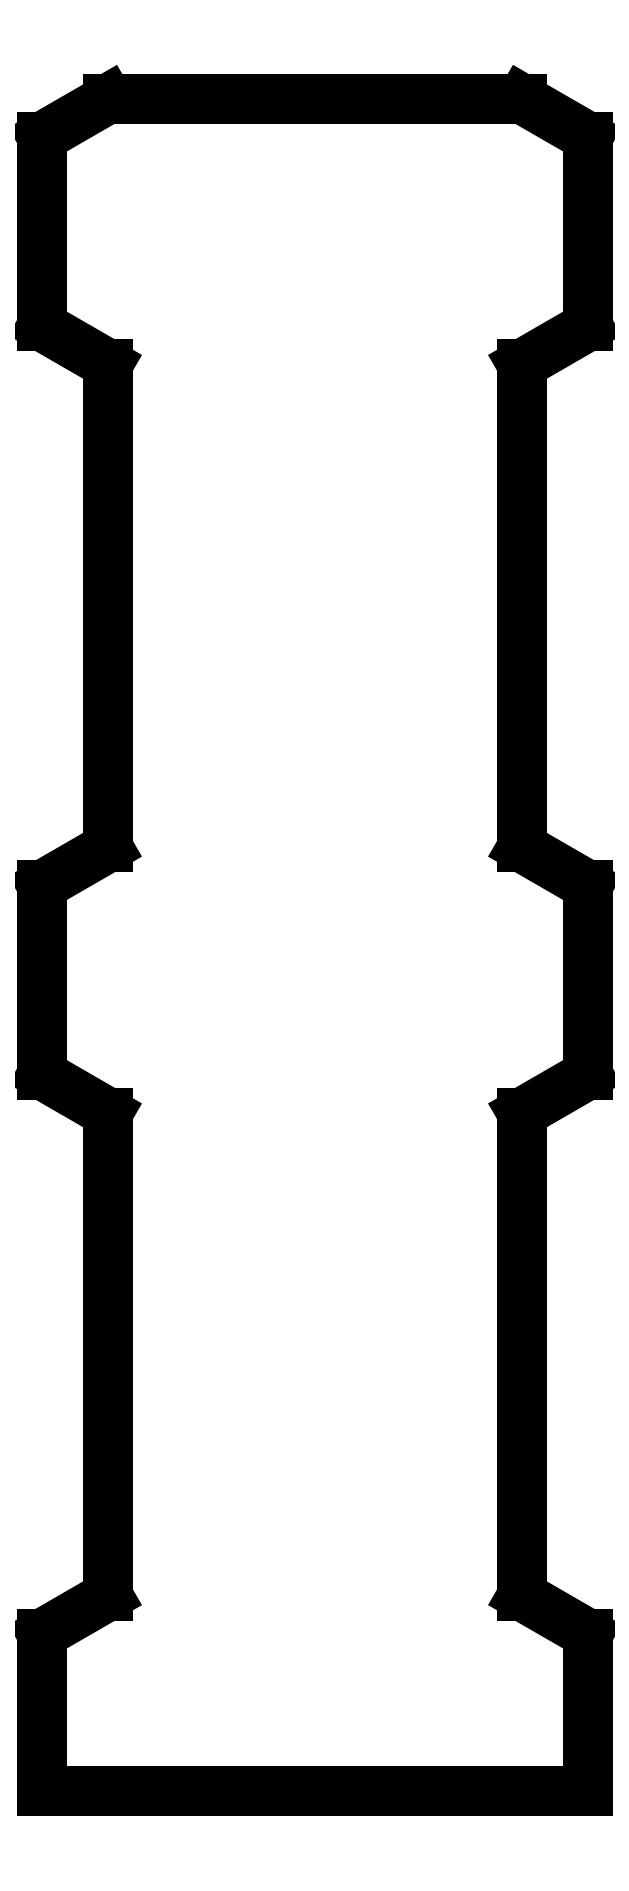
<metadata>
{"format":"dxf","ext":"dxf","renderer":"ezdxf+matplotlib","layout":"modelspace","background":"white","min_lineweight":24,"dpi":150}
</metadata>
<code>
0
SECTION
2
ENTITIES
0
LINE
8
Sketch013
10
60
20
-178.4
30
0
11
79
21
-189.4
31
0
0
LINE
8
Sketch013
10
79
20
-189.4
30
0
11
79
21
-235
31
0
0
LINE
8
Sketch013
10
-79
20
-235
30
0
11
79
21
-235
31
0
0
LINE
8
Sketch013
10
-79
20
-235
30
0
11
-79
21
-189.4
31
0
0
LINE
8
Sketch013
10
-79
20
-189.4
30
0
11
-60
21
-178.4
31
0
0
LINE
8
Sketch013
10
-60
20
-178.4
30
0
11
-60
21
-38.41
31
0
0
LINE
8
Sketch013
10
-79
20
-27.44
30
0
11
-60
21
-38.41
31
0
0
LINE
8
Sketch013
10
-79
20
27.44
30
0
11
-79
21
-27.44
31
0
0
LINE
8
Sketch013
10
-79
20
27.44
30
0
11
-60
21
38.41
31
0
0
LINE
8
Sketch013
10
-60
20
38.41
30
0
11
-60
21
178.4
31
0
0
LINE
8
Sketch013
10
-79
20
189.4
30
0
11
-60
21
178.4
31
0
0
LINE
8
Sketch013
10
-79
20
244.3
30
0
11
-79
21
189.4
31
0
0
LINE
8
Sketch013
10
-79
20
244.3
30
0
11
-60
21
255.2
31
0
0
LINE
8
Sketch013
10
-60
20
255.2
30
0
11
60
21
255.2
31
0
0
LINE
8
Sketch013
10
60
20
255.2
30
0
11
79
21
244.3
31
0
0
LINE
8
Sketch013
10
79
20
244.3
30
0
11
79
21
189.4
31
0
0
LINE
8
Sketch013
10
60
20
178.4
30
0
11
79
21
189.4
31
0
0
LINE
8
Sketch013
10
60
20
178.4
30
0
11
60
21
38.41
31
0
0
LINE
8
Sketch013
10
60
20
38.41
30
0
11
79
21
27.44
31
0
0
LINE
8
Sketch013
10
79
20
-27.44
30
0
11
79
21
27.44
31
0
0
LINE
8
Sketch013
10
60
20
-38.41
30
0
11
79
21
-27.44
31
0
0
LINE
8
Sketch013
10
60
20
-178.4
30
0
11
60
21
-38.41
31
0
0
ENDSEC
0
EOF

</code>
